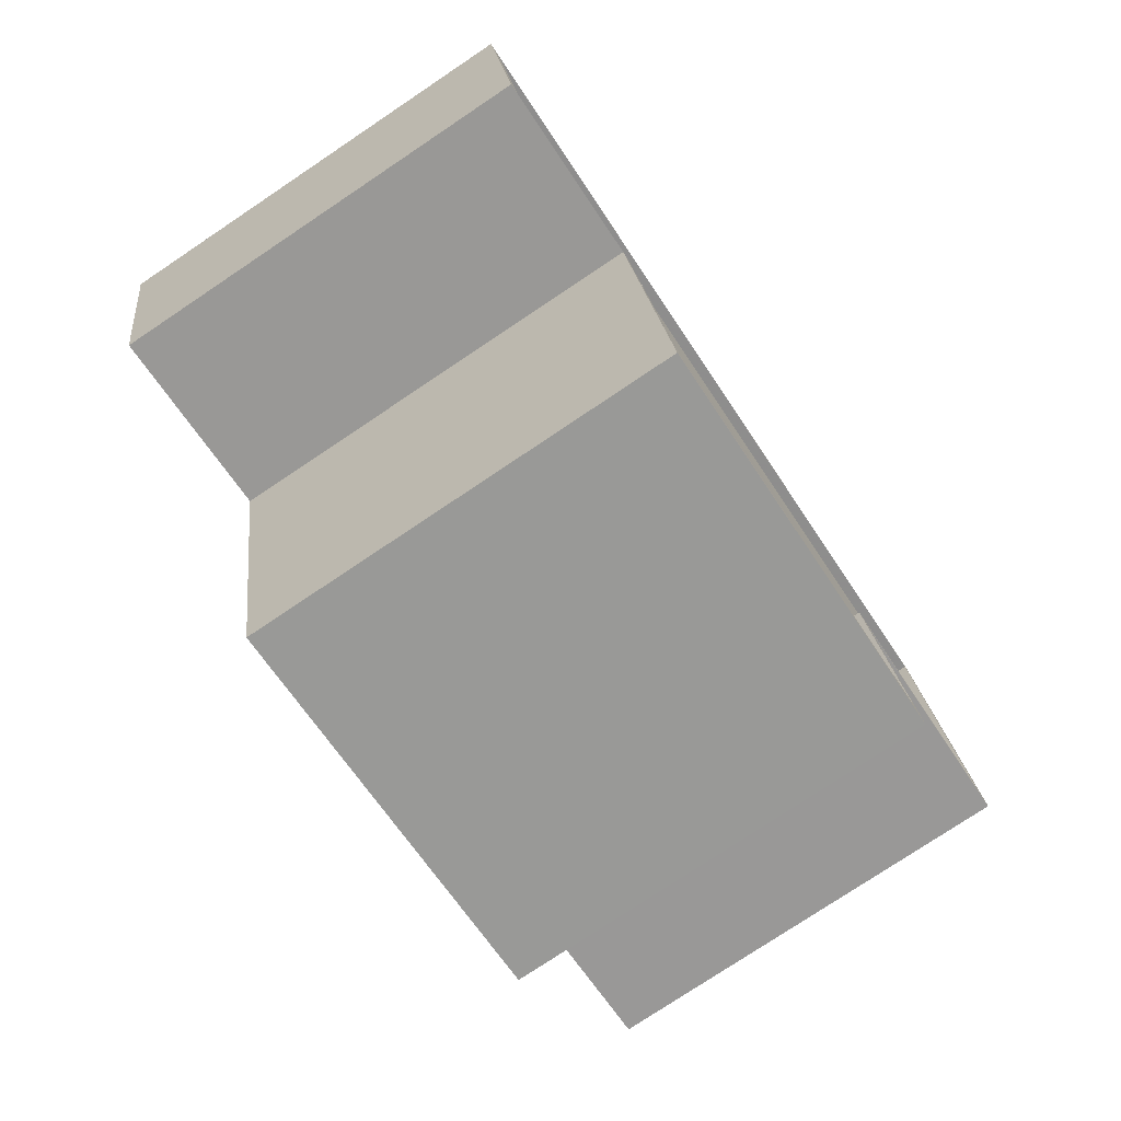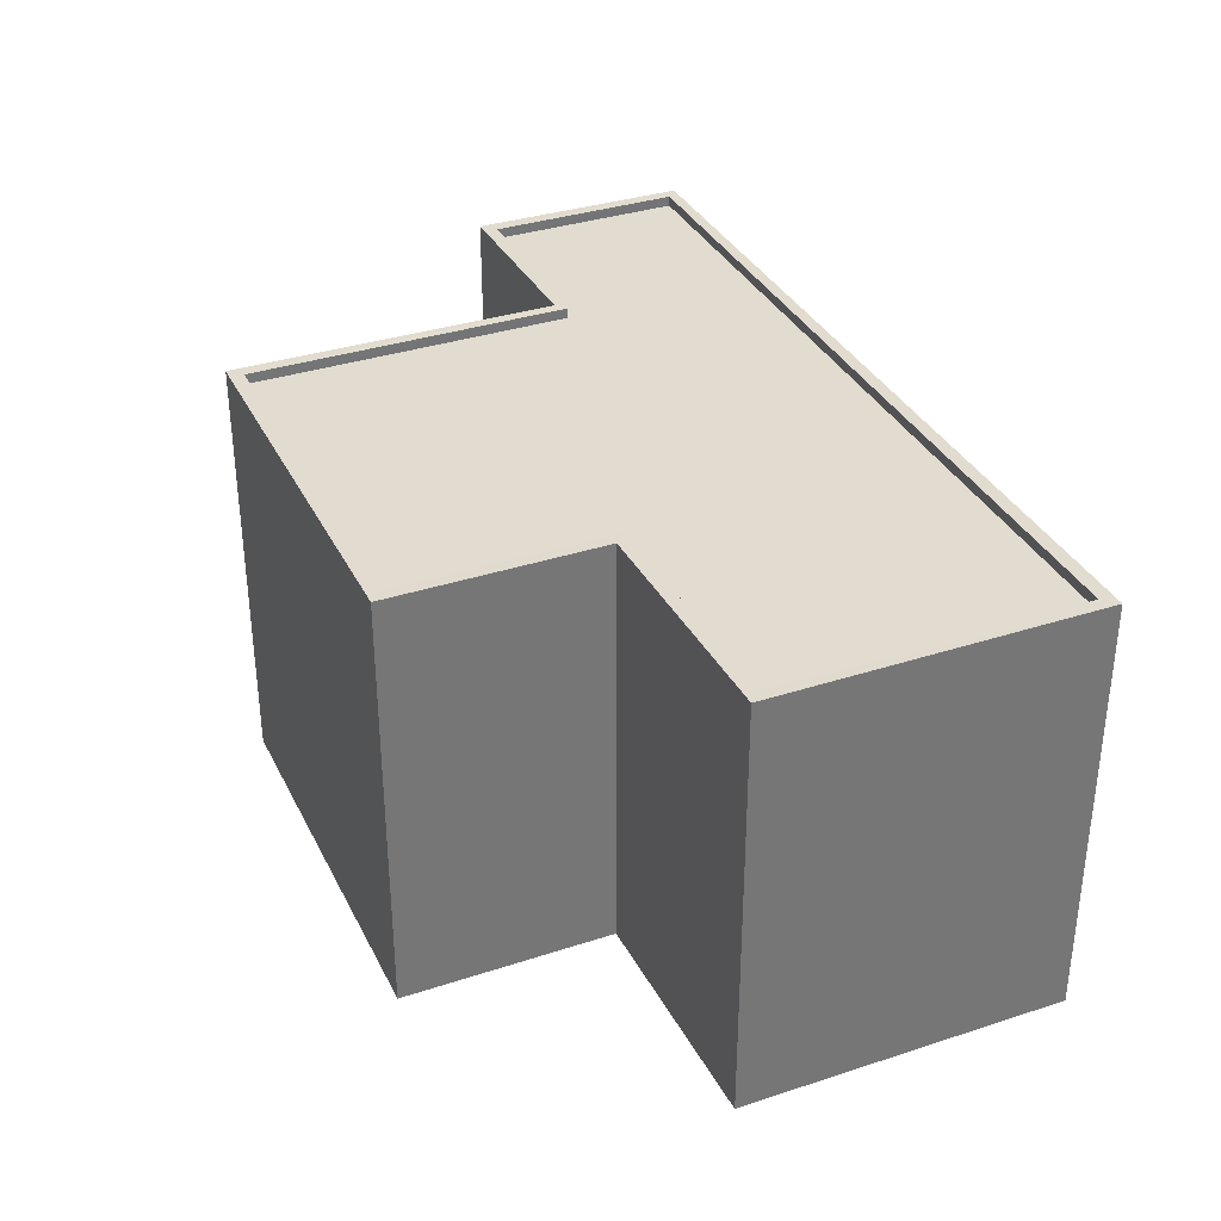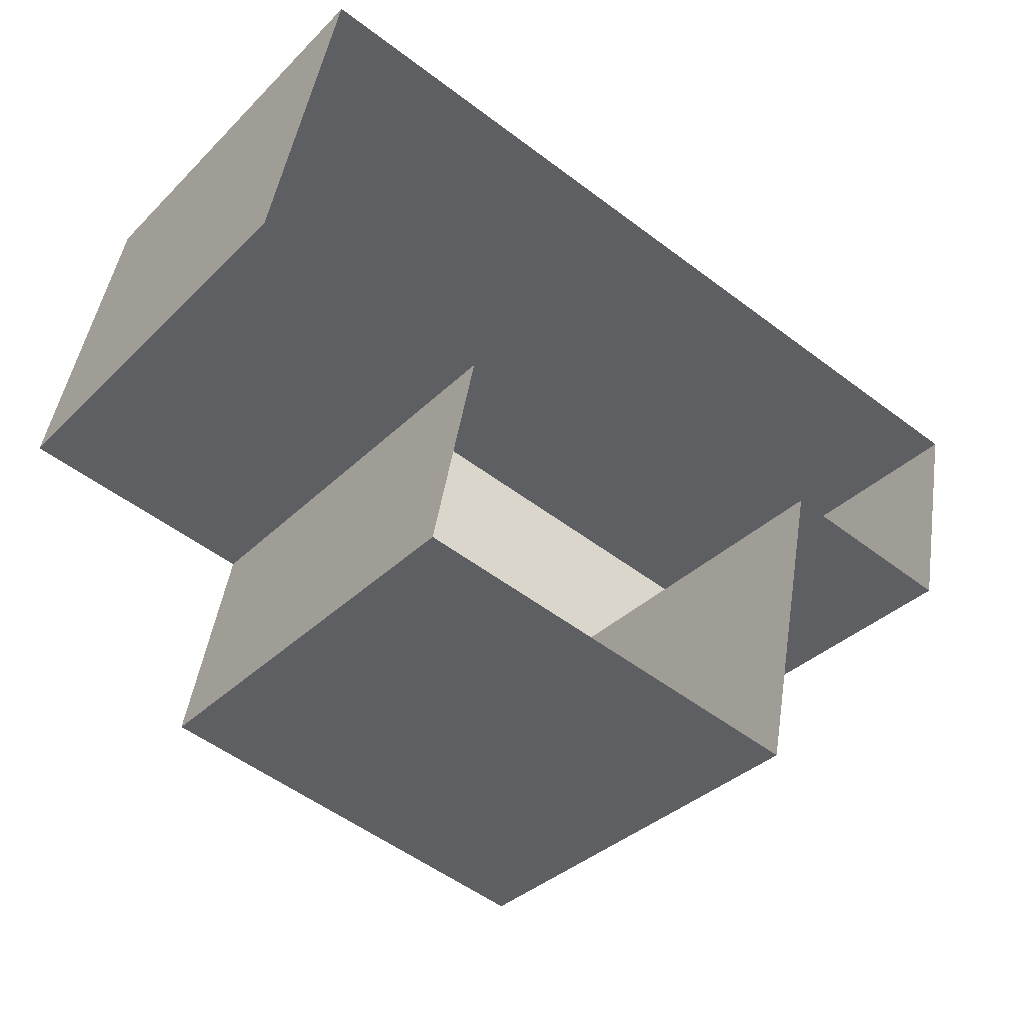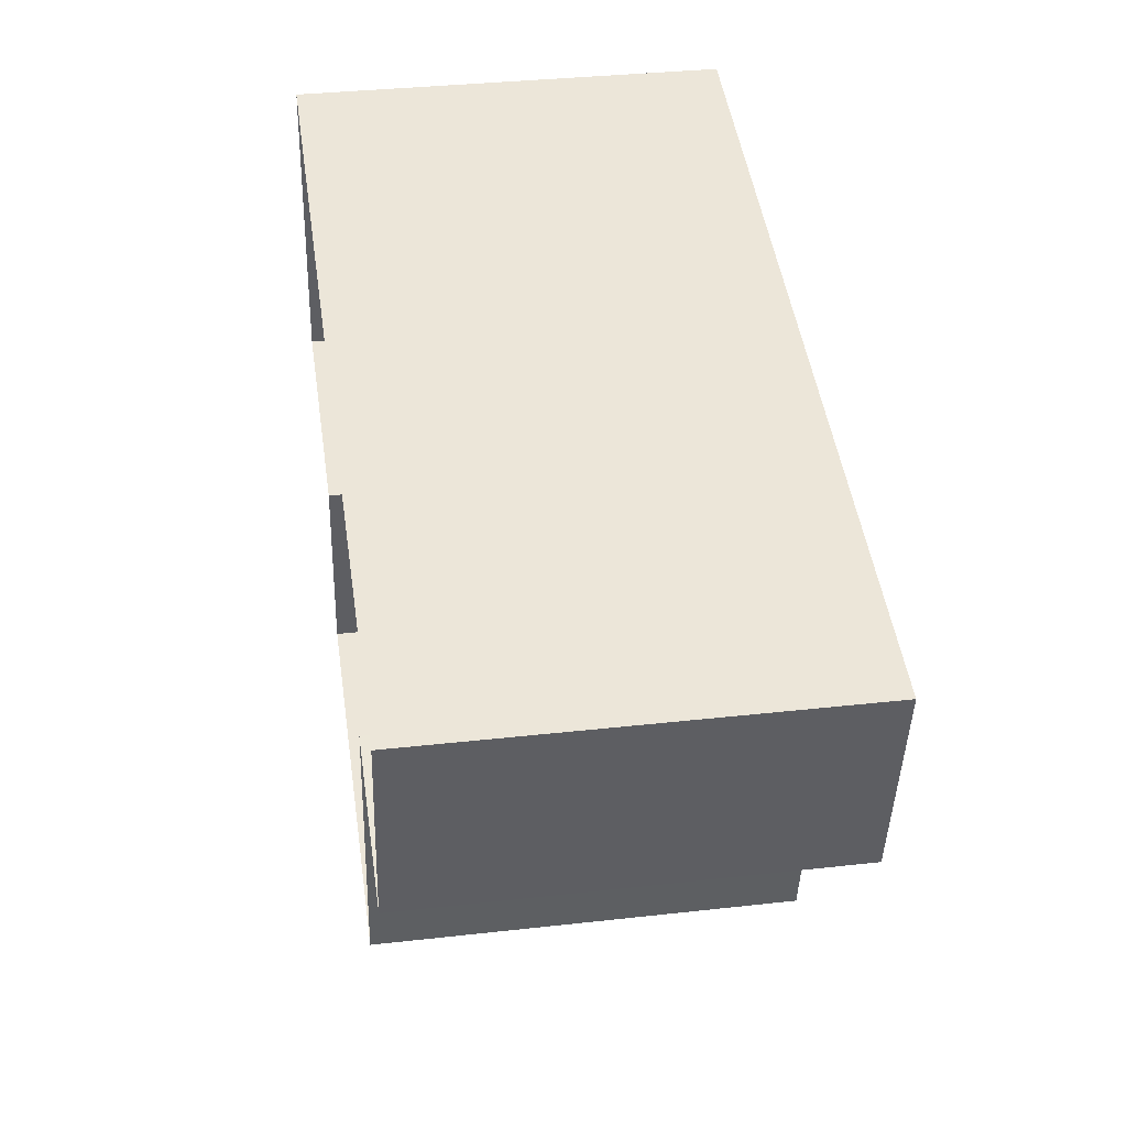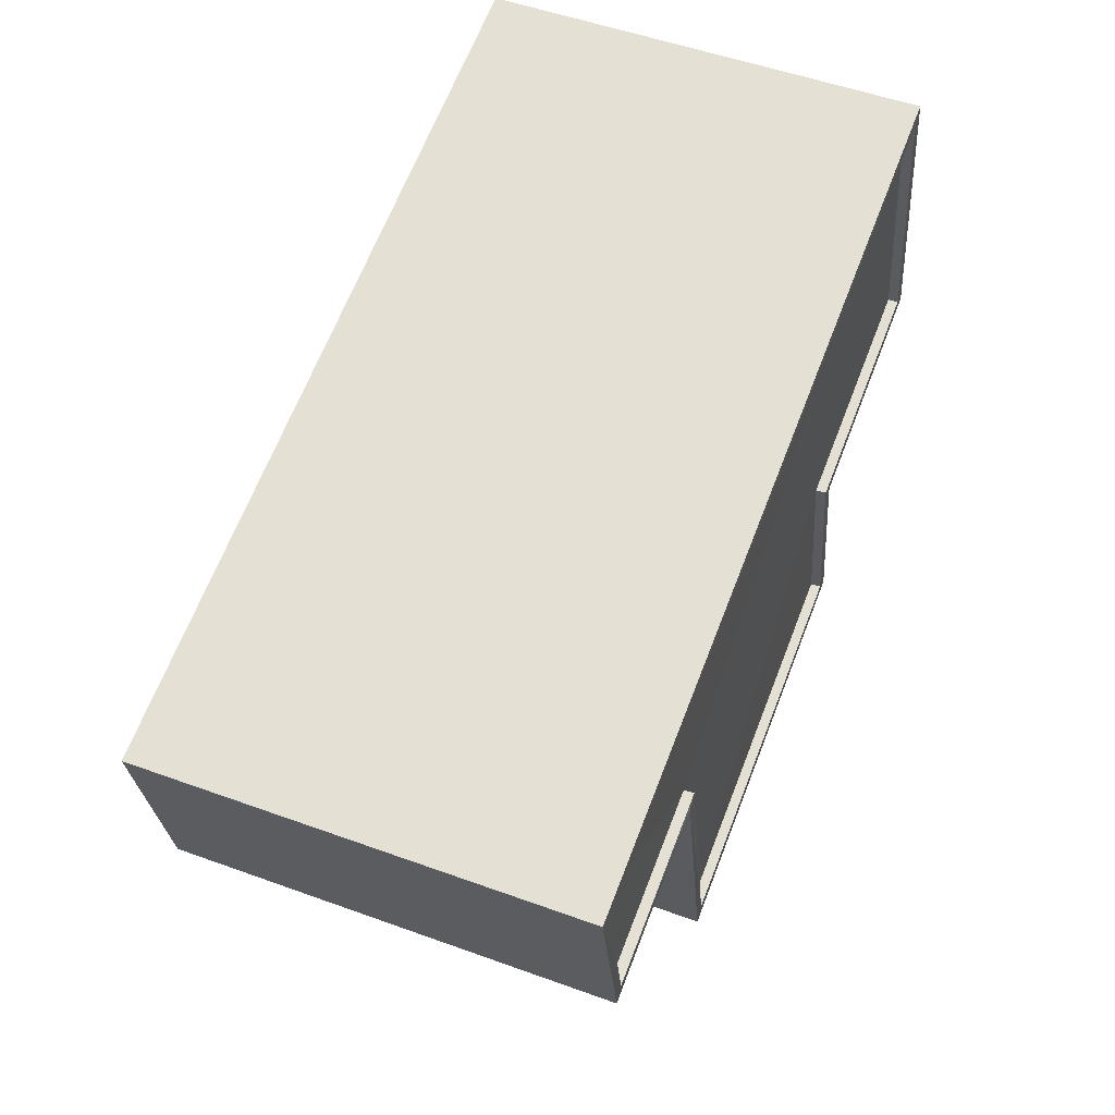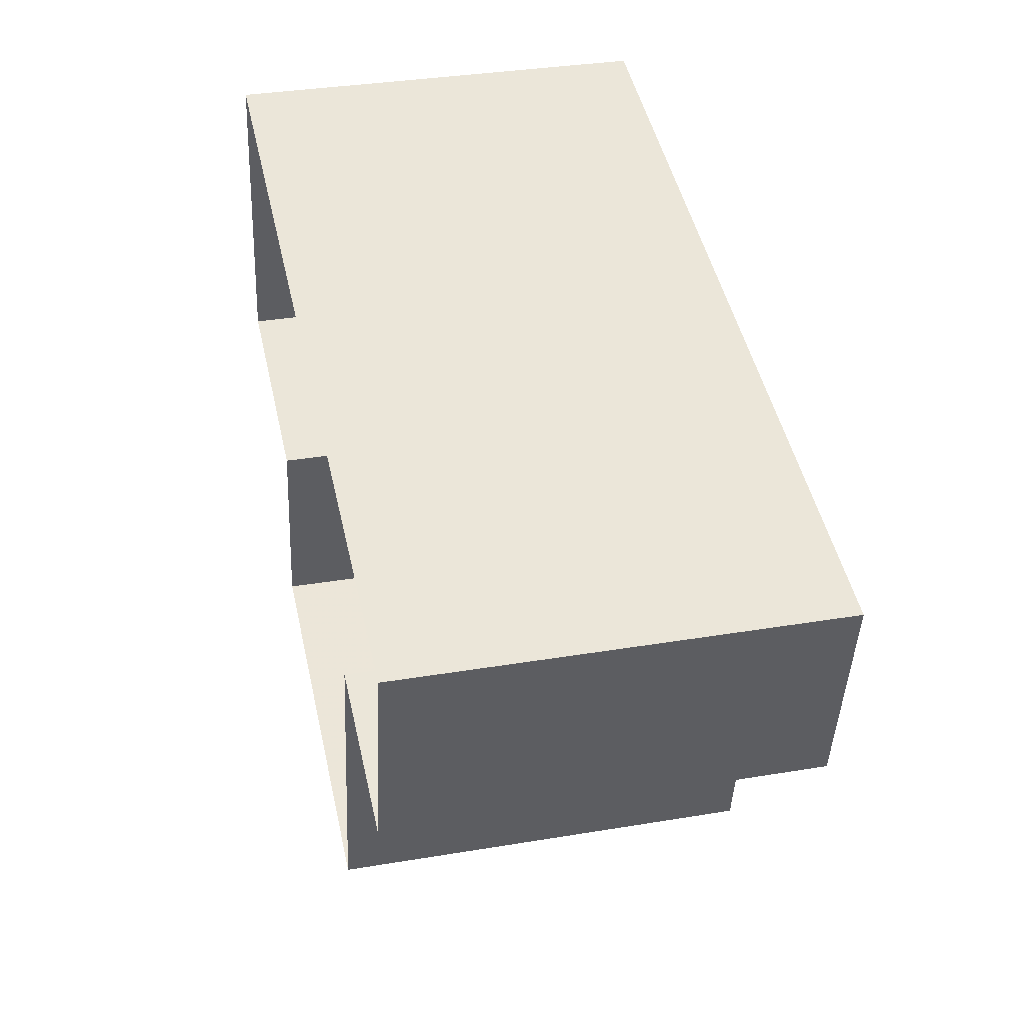
<metadata>
{"format":"obj","ext":"obj","renderer":"f3d","projection":"perspective","resolution":1024,"background":"white","views":[{"elev":-77.8,"azim":-56.3,"up":"+Y"},{"elev":34.5,"azim":77.9,"up":"+Z"},{"elev":-34.5,"azim":142.3,"up":"+Y"},{"elev":35.5,"azim":-98.4,"up":"+Y"},{"elev":52.6,"azim":-68.5,"up":"+Y"},{"elev":34.9,"azim":-102.6,"up":"+Y"}]}
</metadata>
<code>
v 1.245e+05 7.858e+05 15.98
v 1.245e+05 7.858e+05 15.98
v 1.245e+05 7.858e+05 15.99
v 1.245e+05 7.858e+05 15.99
v 1.245e+05 7.858e+05 15.99
v 1.245e+05 7.858e+05 15.98
v 1.245e+05 7.857e+05 15.98
v 1.245e+05 7.857e+05 15.98
v 1.245e+05 7.858e+05 26.18
v 1.245e+05 7.858e+05 26.18
v 1.245e+05 7.858e+05 26.19
v 1.245e+05 7.858e+05 26.18
v 1.245e+05 7.858e+05 26.18
v 1.245e+05 7.858e+05 26.18
v 1.245e+05 7.857e+05 26.18
v 1.245e+05 7.857e+05 26.18
v 1.245e+05 7.858e+05 26.43
v 1.245e+05 7.858e+05 26.44
v 1.245e+05 7.858e+05 26.43
v 1.245e+05 7.858e+05 26.43
v 1.245e+05 7.858e+05 26.43
v 1.245e+05 7.858e+05 26.43
v 1.245e+05 7.858e+05 26.43
v 1.245e+05 7.857e+05 26.43
v 1.245e+05 7.857e+05 26.43
v 1.245e+05 7.858e+05 26.43
v 1.245e+05 7.858e+05 26.43
v 1.245e+05 7.858e+05 26.44
v 1.245e+05 7.857e+05 26.43
v 1.245e+05 7.857e+05 26.43
v 1.245e+05 7.858e+05 26.43
v 1.245e+05 7.858e+05 26.43
f 1 2 3
f 3 4 5
f 1 6 2
f 7 8 5
f 8 1 5
f 5 1 3
f 9 10 11
f 12 11 13
f 9 14 10
f 15 13 16
f 13 10 16
f 11 10 13
f 17 18 19
f 20 19 21
f 22 23 18
f 24 25 26
f 26 20 21
f 25 27 26
f 22 18 28
f 17 28 18
f 20 17 19
f 27 20 26
f 24 29 25
f 30 31 32
f 25 29 30
f 32 31 22
f 22 31 23
f 30 29 31
f 17 14 9
f 17 20 14
f 28 9 11
f 28 17 9
f 28 11 12
f 22 28 12
f 22 12 13
f 32 22 13
f 32 13 15
f 30 32 15
f 30 15 16
f 25 30 16
f 27 16 10
f 27 25 16
f 27 10 14
f 20 27 14
f 18 3 2
f 19 18 2
f 18 4 3
f 18 23 4
f 23 5 4
f 23 31 5
f 31 7 5
f 31 29 7
f 29 8 7
f 29 24 8
f 26 1 8
f 24 26 8
f 26 6 1
f 26 21 6
f 19 2 6
f 21 19 6

</code>
